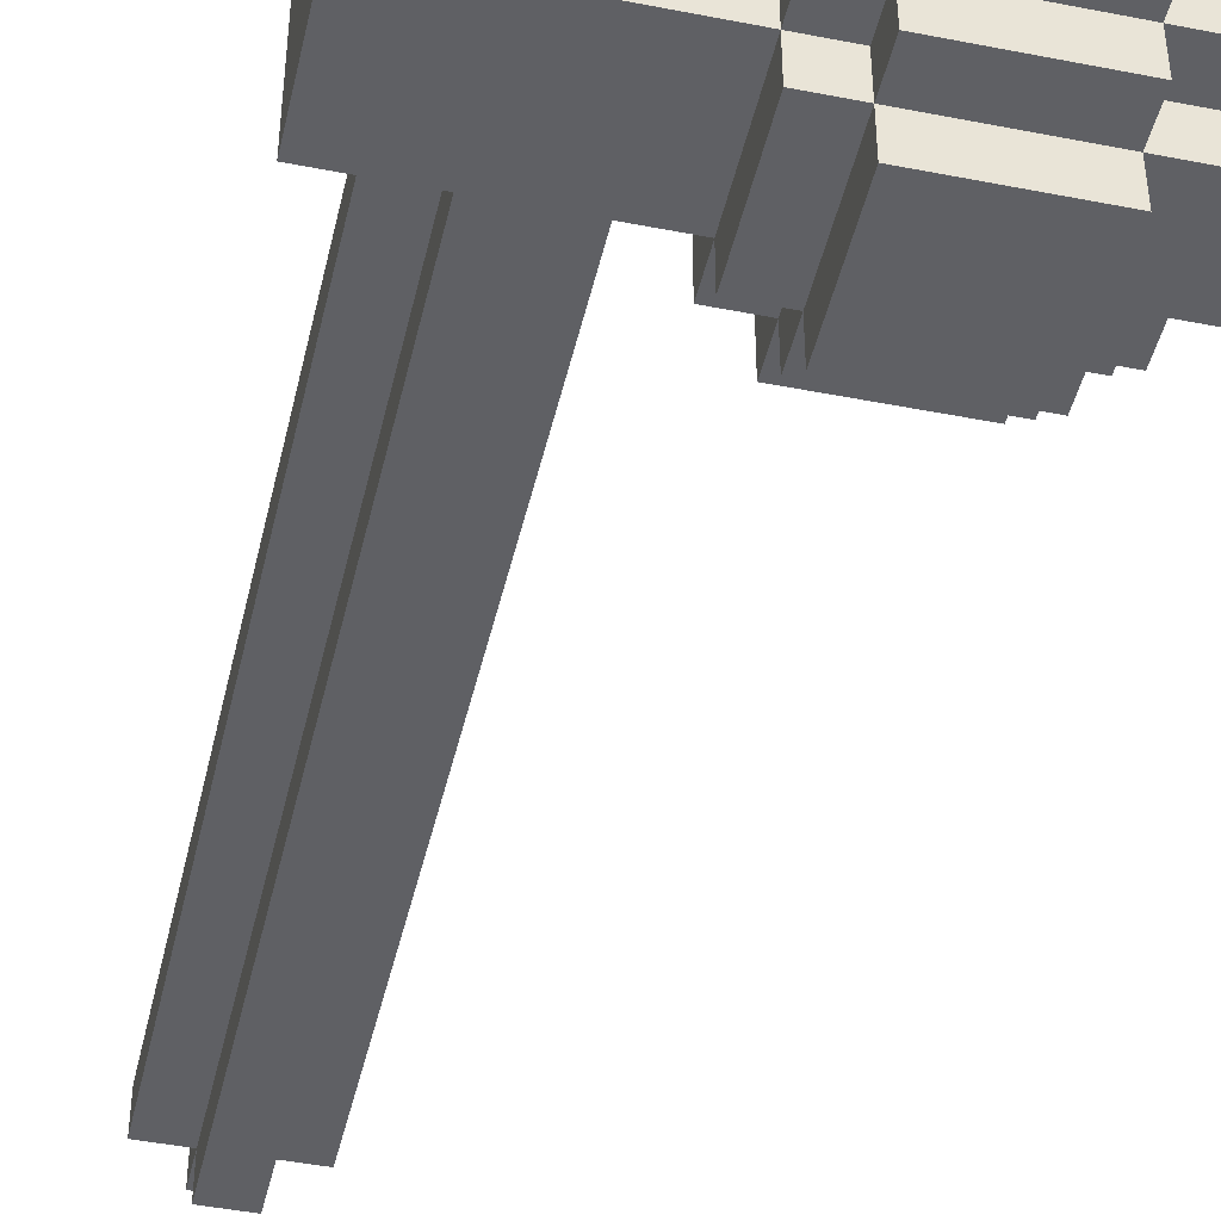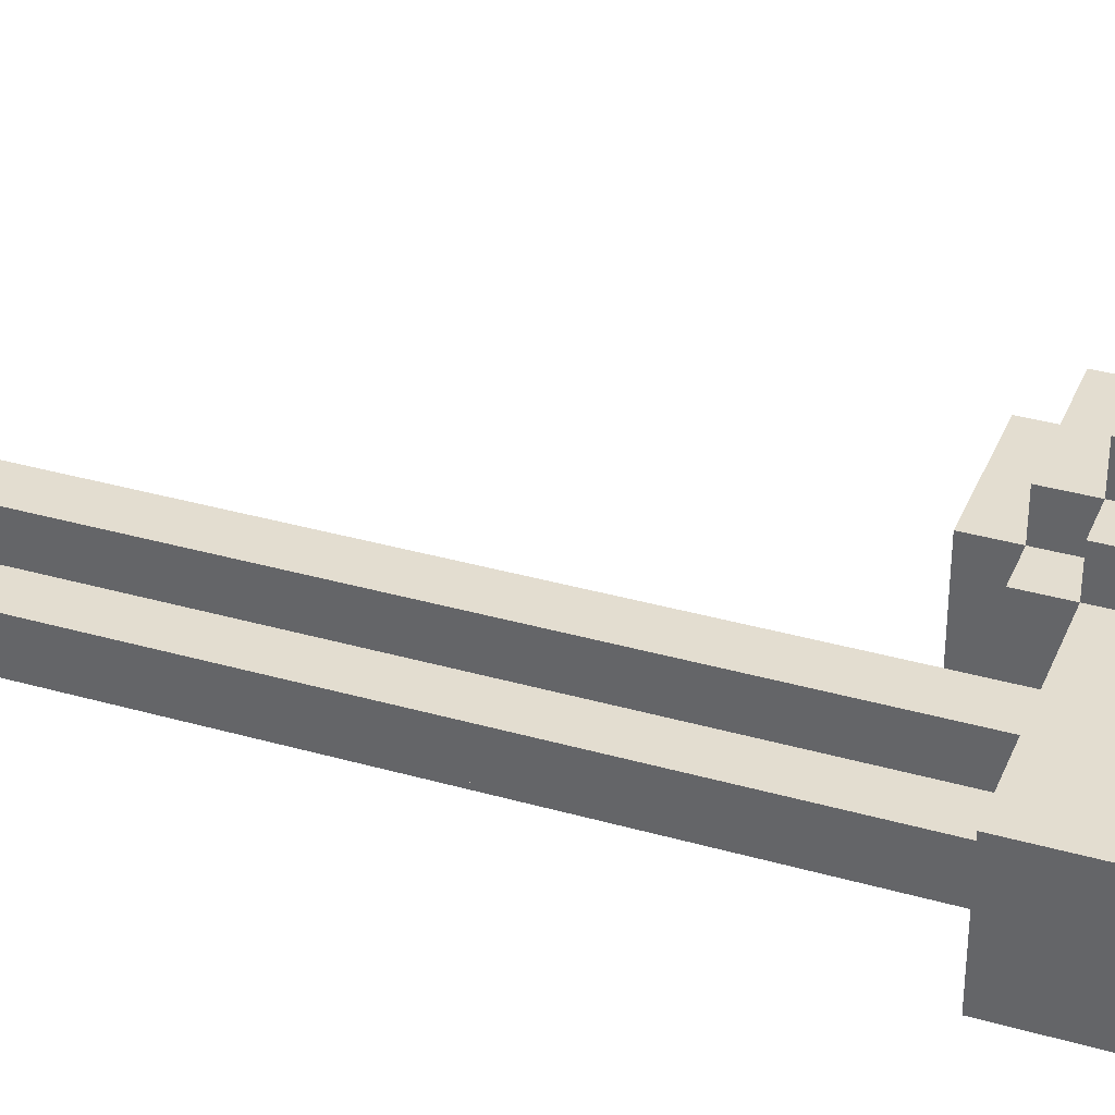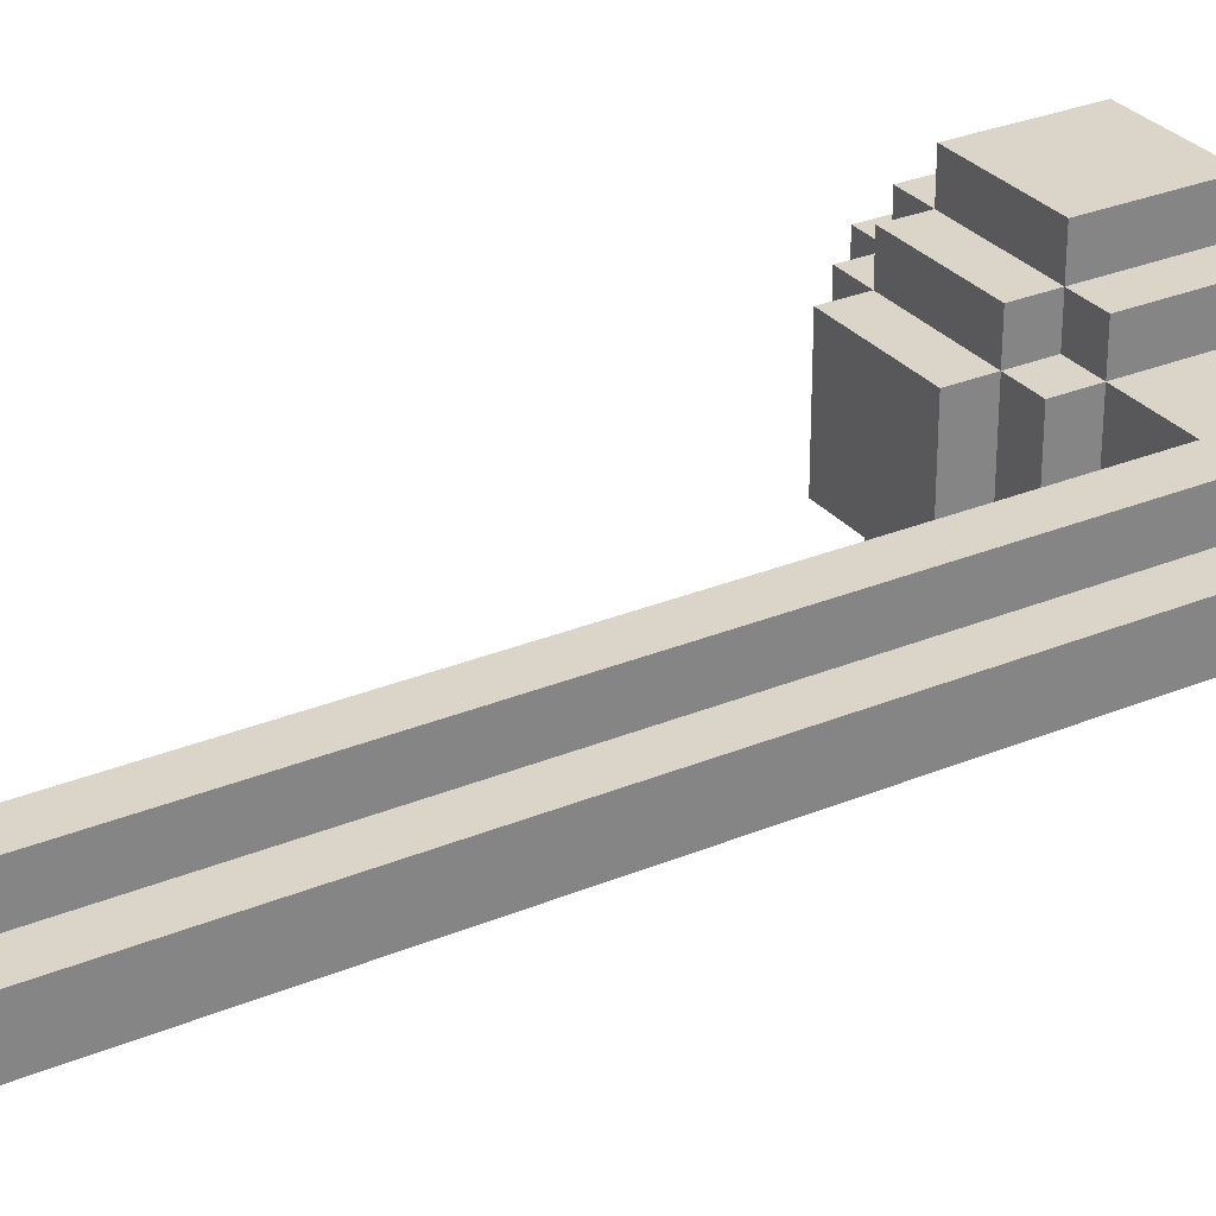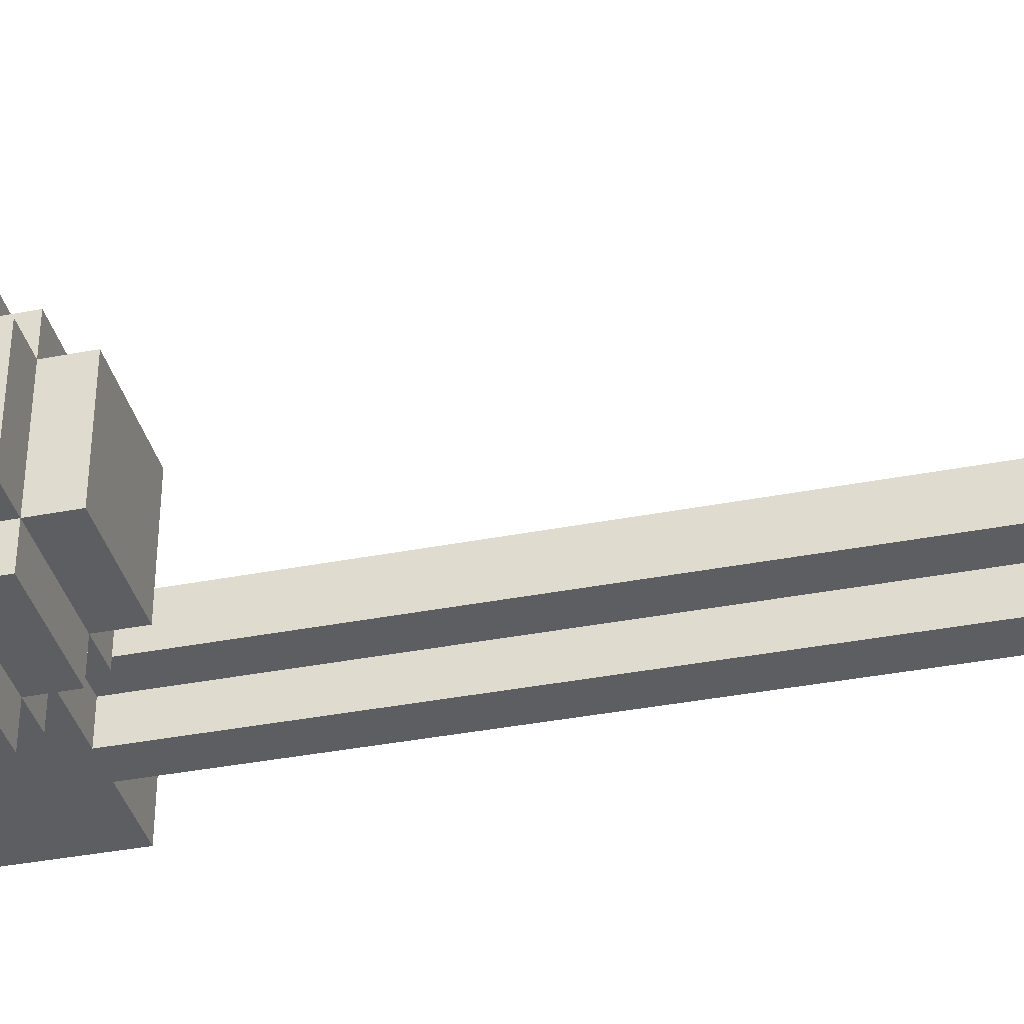
<metadata>
{"format":"obj","ext":"obj","renderer":"f3d","projection":"perspective","resolution":1024,"background":"white","views":[{"elev":-45.1,"azim":167.2,"up":"+Z"},{"elev":35.6,"azim":110.6,"up":"+Z"},{"elev":29.3,"azim":58.4,"up":"+Z"},{"elev":-37.3,"azim":-76.0,"up":"+Z"}]}
</metadata>
<code>
o
v -0.9 2 0.2
v -0.9 2 -0.1
v -0.9 2.3 0.2
v -0.9 2.3 -0.1
v -0.8 1.9 0.2
v -0.8 1.9 -0.1
v -0.8 2 0.3
v -0.8 2 0.2
v -0.8 2 -0.1
v -0.8 2 -0.2
v -0.8 2.3 0.3
v -0.8 2.3 0.2
v -0.8 2.3 -0.1
v -0.8 2.3 -0.2
v -0.8 2.4 0.2
v -0.8 2.4 -0.1
v -0.7 1.8 0.2
v -0.7 1.8 -0.1
v -0.7 1.9 0.3
v -0.7 1.9 0.2
v -0.7 1.9 -0.1
v -0.7 1.9 -0.2
v -0.7 2 0.4
v -0.7 2 0.3
v -0.7 2 0.2
v -0.7 2 -0.1
v -0.7 2 -0.2
v -0.7 2 -0.3
v -0.7 2.3 0.4
v -0.7 2.3 0.3
v -0.7 2.3 0.2
v -0.7 2.3 -0.1
v -0.7 2.3 -0.2
v -0.7 2.3 -0.3
v -0.7 2.4 0.3
v -0.7 2.4 0.2
v -0.7 2.4 -0.1
v -0.7 2.4 -0.2
v -0.7 2.5 0.2
v -0.7 2.5 -0.1
v -0.2 0.1 0.1
v -0.2 0.1 0
v -0.2 2 0.1
v -0.2 2 0
v -0.2 2.3 0.1
v -0.2 2.3 0
v -0.2 2.4 0.1
v -0.2 2.4 0
v -0.1 0 0.1
v -0.1 0 0
v -0.1 0.1 0.2
v -0.1 0.1 0.1
v -0.1 0.1 0
v -0.1 0.1 -0.1
v -0.1 2 0.2
v -0.1 2 0.1
v -0.1 2 0
v -0.1 2 -0.1
v -0.1 2.3 0.2
v -0.1 2.3 0.1
v -0.1 2.3 0
v -0.1 2.3 -0.1
v -0.1 2.4 0.2
v -0.1 2.4 0.1
v -0.1 2.4 0
v -0.1 2.4 -0.1
v -0.1 2.5 0.1
v -0.1 2.5 0
v -0.4 1.8 0.2
v -0.4 1.8 -0.1
v -0.4 1.9 0.3
v -0.4 1.9 0.2
v -0.4 1.9 -0.1
v -0.4 1.9 -0.2
v -0.4 2 0.4
v -0.4 2 0.3
v -0.4 2 0.2
v -0.4 2 -0.1
v -0.4 2 -0.2
v -0.4 2 -0.3
v -0.4 2.3 0.4
v -0.4 2.3 0.3
v -0.4 2.3 0.2
v -0.4 2.3 -0.1
v -0.4 2.3 -0.2
v -0.4 2.3 -0.3
v -0.4 2.4 0.3
v -0.4 2.4 0.2
v -0.4 2.4 -0.1
v -0.4 2.4 -0.2
v -0.4 2.5 0.2
v -0.4 2.5 -0.1
v -0.3 1.9 0.2
v -0.3 1.9 -0.1
v -0.3 2 0.3
v -0.3 2 0.2
v -0.3 2 -0.1
v -0.3 2 -0.2
v -0.3 2.3 0.3
v -0.3 2.3 0.2
v -0.3 2.3 -0.1
v -0.3 2.3 -0.2
v -0.3 2.4 0.2
v -0.3 2.4 -0.1
v 0 0 0.1
v 0 0 0
v 0 0.1 0.2
v 0 0.1 0.1
v 0 0.1 0
v 0 0.1 -0.1
v 0 2 0.2
v 0 2 0.1
v 0 2 0
v 0 2 -0.1
v 0 2.3 0.2
v 0 2.3 0.1
v 0 2.3 0
v 0 2.3 -0.1
v 0 2.4 0.2
v 0 2.4 0.1
v 0 2.4 0
v 0 2.4 -0.1
v 0 2.5 0.1
v 0 2.5 0
v 0.1 0.1 0.1
v 0.1 0.1 0
v 0.1 2 0.1
v 0.1 2 0
v 0.1 2.3 0.1
v 0.1 2.3 0
v 0.1 2.4 0.1
v 0.1 2.4 0
v 0.2 2 0.2
v 0.2 2 -0.1
v 0.2 2.3 0.2
v 0.2 2.3 -0.1
v -0.7 2 0.4
v -0.7 2.3 0.4
v -0.4 2 0.4
v -0.4 2.3 0.4
v -0.8 2 0.3
v -0.8 2.3 0.3
v -0.7 1.9 0.3
v -0.7 2 0.3
v -0.7 2.3 0.3
v -0.7 2.4 0.3
v -0.4 1.9 0.3
v -0.4 2 0.3
v -0.4 2.3 0.3
v -0.4 2.4 0.3
v -0.3 2 0.3
v -0.3 2.3 0.3
v -0.9 2 0.2
v -0.9 2.3 0.2
v -0.8 1.9 0.2
v -0.8 2 0.2
v -0.8 2.3 0.2
v -0.8 2.4 0.2
v -0.7 1.8 0.2
v -0.7 1.9 0.2
v -0.7 2 0.2
v -0.7 2.3 0.2
v -0.7 2.4 0.2
v -0.7 2.5 0.2
v -0.4 1.8 0.2
v -0.4 1.9 0.2
v -0.4 2 0.2
v -0.4 2.3 0.2
v -0.4 2.4 0.2
v -0.4 2.5 0.2
v -0.3 1.9 0.2
v -0.3 2 0.2
v -0.3 2.3 0.2
v -0.3 2.4 0.2
v -0.2 2 0.2
v -0.2 2.1 0.2
v -0.2 2.2 0.2
v -0.2 2.3 0.2
v -0.1 0.1 0.2
v -0.1 2 0.2
v -0.1 2.1 0.2
v -0.1 2.2 0.2
v -0.1 2.3 0.2
v -0.1 2.4 0.2
v 0 0.1 0.2
v 0 2 0.2
v 0 2.1 0.2
v 0 2.2 0.2
v 0 2.3 0.2
v 0 2.4 0.2
v 0.1 2 0.2
v 0.1 2.1 0.2
v 0.1 2.2 0.2
v 0.1 2.3 0.2
v 0.2 2 0.2
v 0.2 2.3 0.2
v -0.2 0.1 0.1
v -0.2 2 0.1
v -0.2 2.3 0.1
v -0.2 2.4 0.1
v -0.1 0 0.1
v -0.1 0.1 0.1
v -0.1 2 0.1
v -0.1 2.3 0.1
v -0.1 2.4 0.1
v -0.1 2.5 0.1
v 0 0 0.1
v 0 0.1 0.1
v 0 2 0.1
v 0 2.3 0.1
v 0 2.4 0.1
v 0 2.5 0.1
v 0.1 0.1 0.1
v 0.1 2 0.1
v 0.1 2.3 0.1
v 0.1 2.4 0.1
v -0.2 0.1 0
v -0.2 2 0
v -0.2 2.3 0
v -0.2 2.4 0
v -0.1 0 0
v -0.1 0.1 0
v -0.1 2 0
v -0.1 2.3 0
v -0.1 2.4 0
v -0.1 2.5 0
v 0 0 0
v 0 0.1 0
v 0 2 0
v 0 2.3 0
v 0 2.4 0
v 0 2.5 0
v 0.1 0.1 0
v 0.1 2 0
v 0.1 2.3 0
v 0.1 2.4 0
v -0.9 2 -0.1
v -0.9 2.3 -0.1
v -0.8 1.9 -0.1
v -0.8 2 -0.1
v -0.8 2.3 -0.1
v -0.8 2.4 -0.1
v -0.7 1.8 -0.1
v -0.7 1.9 -0.1
v -0.7 2 -0.1
v -0.7 2.3 -0.1
v -0.7 2.4 -0.1
v -0.7 2.5 -0.1
v -0.4 1.8 -0.1
v -0.4 1.9 -0.1
v -0.4 2 -0.1
v -0.4 2.3 -0.1
v -0.4 2.4 -0.1
v -0.4 2.5 -0.1
v -0.3 1.9 -0.1
v -0.3 2 -0.1
v -0.3 2.3 -0.1
v -0.3 2.4 -0.1
v -0.2 2 -0.1
v -0.2 2.1 -0.1
v -0.2 2.2 -0.1
v -0.2 2.3 -0.1
v -0.1 0.1 -0.1
v -0.1 2 -0.1
v -0.1 2.1 -0.1
v -0.1 2.2 -0.1
v -0.1 2.3 -0.1
v -0.1 2.4 -0.1
v 0 0.1 -0.1
v 0 2 -0.1
v 0 2.1 -0.1
v 0 2.2 -0.1
v 0 2.3 -0.1
v 0 2.4 -0.1
v 0.1 2 -0.1
v 0.1 2.1 -0.1
v 0.1 2.2 -0.1
v 0.1 2.3 -0.1
v 0.2 2 -0.1
v 0.2 2.3 -0.1
v -0.8 2 -0.2
v -0.8 2.3 -0.2
v -0.7 1.9 -0.2
v -0.7 2 -0.2
v -0.7 2.3 -0.2
v -0.7 2.4 -0.2
v -0.4 1.9 -0.2
v -0.4 2 -0.2
v -0.4 2.3 -0.2
v -0.4 2.4 -0.2
v -0.3 2 -0.2
v -0.3 2.3 -0.2
v -0.7 2 -0.3
v -0.7 2.3 -0.3
v -0.4 2 -0.3
v -0.4 2.3 -0.3
v -0.1 0 0.1
v 0 0 0.1
v -0.1 0 0
v 0 0 0
v -0.1 0.1 0.2
v 0 0.1 0.2
v -0.2 0.1 0.1
v -0.1 0.1 0.1
v 0 0.1 0.1
v 0.1 0.1 0.1
v -0.2 0.1 0
v -0.1 0.1 0
v 0 0.1 0
v 0.1 0.1 0
v -0.1 0.1 -0.1
v 0 0.1 -0.1
v -0.7 1.8 0.2
v -0.4 1.8 0.2
v -0.7 1.8 -0.1
v -0.4 1.8 -0.1
v -0.7 1.9 0.3
v -0.4 1.9 0.3
v -0.8 1.9 0.2
v -0.7 1.9 0.2
v -0.4 1.9 0.2
v -0.3 1.9 0.2
v -0.8 1.9 -0.1
v -0.7 1.9 -0.1
v -0.4 1.9 -0.1
v -0.3 1.9 -0.1
v -0.7 1.9 -0.2
v -0.4 1.9 -0.2
v -0.7 2 0.4
v -0.4 2 0.4
v -0.8 2 0.3
v -0.7 2 0.3
v -0.4 2 0.3
v -0.3 2 0.3
v -0.9 2 0.2
v -0.8 2 0.2
v -0.7 2 0.2
v -0.4 2 0.2
v -0.3 2 0.2
v -0.2 2 0.2
v -0.1 2 0.2
v 0 2 0.2
v 0.1 2 0.2
v 0.2 2 0.2
v -0.2 2 0.1
v -0.1 2 0.1
v 0 2 0.1
v 0.1 2 0.1
v -0.2 2 0
v -0.1 2 0
v 0 2 0
v 0.1 2 0
v -0.9 2 -0.1
v -0.8 2 -0.1
v -0.7 2 -0.1
v -0.4 2 -0.1
v -0.3 2 -0.1
v -0.2 2 -0.1
v -0.1 2 -0.1
v 0 2 -0.1
v 0.1 2 -0.1
v 0.2 2 -0.1
v -0.8 2 -0.2
v -0.7 2 -0.2
v -0.4 2 -0.2
v -0.3 2 -0.2
v -0.7 2 -0.3
v -0.4 2 -0.3
v -0.7 2.3 0.4
v -0.4 2.3 0.4
v -0.8 2.3 0.3
v -0.7 2.3 0.3
v -0.4 2.3 0.3
v -0.3 2.3 0.3
v -0.9 2.3 0.2
v -0.8 2.3 0.2
v -0.7 2.3 0.2
v -0.4 2.3 0.2
v -0.3 2.3 0.2
v -0.2 2.3 0.2
v -0.1 2.3 0.2
v 0 2.3 0.2
v 0.1 2.3 0.2
v 0.2 2.3 0.2
v -0.2 2.3 0.1
v -0.1 2.3 0.1
v 0 2.3 0.1
v 0.1 2.3 0.1
v -0.2 2.3 0
v -0.1 2.3 0
v 0 2.3 0
v 0.1 2.3 0
v -0.9 2.3 -0.1
v -0.8 2.3 -0.1
v -0.7 2.3 -0.1
v -0.4 2.3 -0.1
v -0.3 2.3 -0.1
v -0.2 2.3 -0.1
v -0.1 2.3 -0.1
v 0 2.3 -0.1
v 0.1 2.3 -0.1
v 0.2 2.3 -0.1
v -0.8 2.3 -0.2
v -0.7 2.3 -0.2
v -0.4 2.3 -0.2
v -0.3 2.3 -0.2
v -0.7 2.3 -0.3
v -0.4 2.3 -0.3
v -0.7 2.4 0.3
v -0.4 2.4 0.3
v -0.8 2.4 0.2
v -0.7 2.4 0.2
v -0.4 2.4 0.2
v -0.3 2.4 0.2
v -0.1 2.4 0.2
v 0 2.4 0.2
v -0.2 2.4 0.1
v -0.1 2.4 0.1
v 0 2.4 0.1
v 0.1 2.4 0.1
v -0.2 2.4 0
v -0.1 2.4 0
v 0 2.4 0
v 0.1 2.4 0
v -0.8 2.4 -0.1
v -0.7 2.4 -0.1
v -0.4 2.4 -0.1
v -0.3 2.4 -0.1
v -0.1 2.4 -0.1
v 0 2.4 -0.1
v -0.7 2.4 -0.2
v -0.4 2.4 -0.2
v -0.7 2.5 0.2
v -0.4 2.5 0.2
v -0.1 2.5 0.1
v 0 2.5 0.1
v -0.1 2.5 0
v 0 2.5 0
v -0.7 2.5 -0.1
v -0.4 2.5 -0.1
f 3 2 1
f 4 2 3
f 8 6 5
f 9 6 8
f 11 8 7
f 12 8 11
f 13 10 9
f 14 10 13
f 15 13 12
f 16 13 15
f 20 18 17
f 21 18 20
f 24 20 19
f 25 20 24
f 26 22 21
f 27 22 26
f 29 24 23
f 30 24 29
f 33 28 27
f 34 28 33
f 35 31 30
f 36 31 35
f 37 33 32
f 38 33 37
f 39 37 36
f 40 37 39
f 43 42 41
f 44 42 43
f 47 46 45
f 48 46 47
f 52 50 49
f 53 50 52
f 55 52 51
f 56 52 55
f 57 54 53
f 58 54 57
f 63 60 59
f 64 60 63
f 65 62 61
f 66 62 65
f 67 65 64
f 68 65 67
f 69 70 72
f 72 70 73
f 71 72 76
f 76 72 77
f 73 74 78
f 78 74 79
f 75 76 81
f 81 76 82
f 79 80 85
f 85 80 86
f 82 83 87
f 87 83 88
f 84 85 89
f 89 85 90
f 88 89 91
f 91 89 92
f 93 94 96
f 96 94 97
f 95 96 99
f 99 96 100
f 97 98 101
f 101 98 102
f 100 101 103
f 103 101 104
f 105 106 108
f 108 106 109
f 107 108 111
f 111 108 112
f 109 110 113
f 113 110 114
f 115 116 119
f 119 116 120
f 117 118 121
f 121 118 122
f 120 121 123
f 123 121 124
f 125 126 127
f 127 126 128
f 129 130 131
f 131 130 132
f 133 134 135
f 135 134 136
f 139 138 137
f 140 138 139
f 144 142 141
f 145 142 144
f 147 144 143
f 148 144 147
f 149 146 145
f 150 146 149
f 151 149 148
f 152 149 151
f 156 154 153
f 157 154 156
f 160 156 155
f 161 156 160
f 162 158 157
f 163 158 162
f 165 160 159
f 166 160 165
f 169 164 163
f 170 164 169
f 171 167 166
f 172 167 171
f 173 169 168
f 174 169 173
f 175 173 172
f 176 173 175
f 177 173 176
f 178 173 177
f 180 176 175
f 181 177 176
f 181 176 180
f 182 178 177
f 182 177 181
f 183 178 182
f 185 180 179
f 186 181 180
f 186 180 185
f 187 182 181
f 187 181 186
f 188 183 182
f 188 182 187
f 189 184 183
f 189 183 188
f 190 184 189
f 191 187 186
f 192 188 187
f 192 187 191
f 193 189 188
f 193 188 192
f 194 189 193
f 195 192 191
f 195 193 192
f 195 194 193
f 196 194 195
f 202 198 197
f 203 198 202
f 204 200 199
f 205 200 204
f 207 202 201
f 208 202 207
f 211 206 205
f 212 206 211
f 213 209 208
f 214 209 213
f 215 211 210
f 216 211 215
f 217 218 222
f 222 218 223
f 219 220 224
f 224 220 225
f 221 222 227
f 227 222 228
f 225 226 231
f 231 226 232
f 228 229 233
f 233 229 234
f 230 231 235
f 235 231 236
f 237 238 240
f 240 238 241
f 239 240 244
f 244 240 245
f 241 242 246
f 246 242 247
f 243 244 249
f 249 244 250
f 247 248 253
f 253 248 254
f 250 251 255
f 255 251 256
f 252 253 257
f 257 253 258
f 256 257 259
f 259 257 260
f 260 257 261
f 261 257 262
f 259 260 264
f 260 261 265
f 264 260 265
f 261 262 266
f 265 261 266
f 266 262 267
f 263 264 269
f 264 265 270
f 269 264 270
f 265 266 271
f 270 265 271
f 266 267 272
f 271 266 272
f 267 268 273
f 272 267 273
f 273 268 274
f 270 271 275
f 271 272 276
f 275 271 276
f 272 273 277
f 276 272 277
f 277 273 278
f 275 276 279
f 276 277 279
f 277 278 279
f 279 278 280
f 281 282 284
f 284 282 285
f 283 284 287
f 287 284 288
f 285 286 289
f 289 286 290
f 288 289 291
f 291 289 292
f 293 294 295
f 295 294 296
f 299 298 297
f 300 298 299
f 304 302 301
f 305 302 304
f 307 304 303
f 308 304 307
f 309 306 305
f 310 306 309
f 311 309 308
f 312 309 311
f 315 314 313
f 316 314 315
f 320 318 317
f 321 318 320
f 323 320 319
f 324 320 323
f 325 322 321
f 326 322 325
f 327 325 324
f 328 325 327
f 332 330 329
f 333 330 332
f 336 332 331
f 337 332 336
f 338 334 333
f 339 334 338
f 345 340 339
f 345 341 340
f 346 341 345
f 347 343 342
f 348 344 343
f 348 343 347
f 349 345 339
f 352 344 348
f 353 336 335
f 354 336 353
f 357 349 339
f 358 350 349
f 358 349 357
f 359 350 358
f 360 352 351
f 361 344 352
f 361 352 360
f 362 344 361
f 363 355 354
f 364 355 363
f 365 357 356
f 366 357 365
f 367 365 364
f 368 365 367
f 369 370 372
f 372 370 373
f 371 372 376
f 376 372 377
f 373 374 378
f 378 374 379
f 379 380 385
f 380 381 385
f 385 381 386
f 382 383 387
f 383 384 388
f 387 383 388
f 379 385 389
f 388 384 392
f 375 376 393
f 393 376 394
f 379 389 397
f 389 390 398
f 397 389 398
f 398 390 399
f 391 392 400
f 392 384 401
f 400 392 401
f 401 384 402
f 394 395 403
f 403 395 404
f 396 397 405
f 405 397 406
f 404 405 407
f 407 405 408
f 409 410 412
f 412 410 413
f 415 416 418
f 418 416 419
f 417 418 421
f 421 418 422
f 419 420 423
f 423 420 424
f 411 412 425
f 425 412 426
f 413 414 427
f 427 414 428
f 422 423 429
f 429 423 430
f 426 427 431
f 431 427 432
f 435 436 437
f 437 436 438
f 433 434 439
f 439 434 440

</code>
